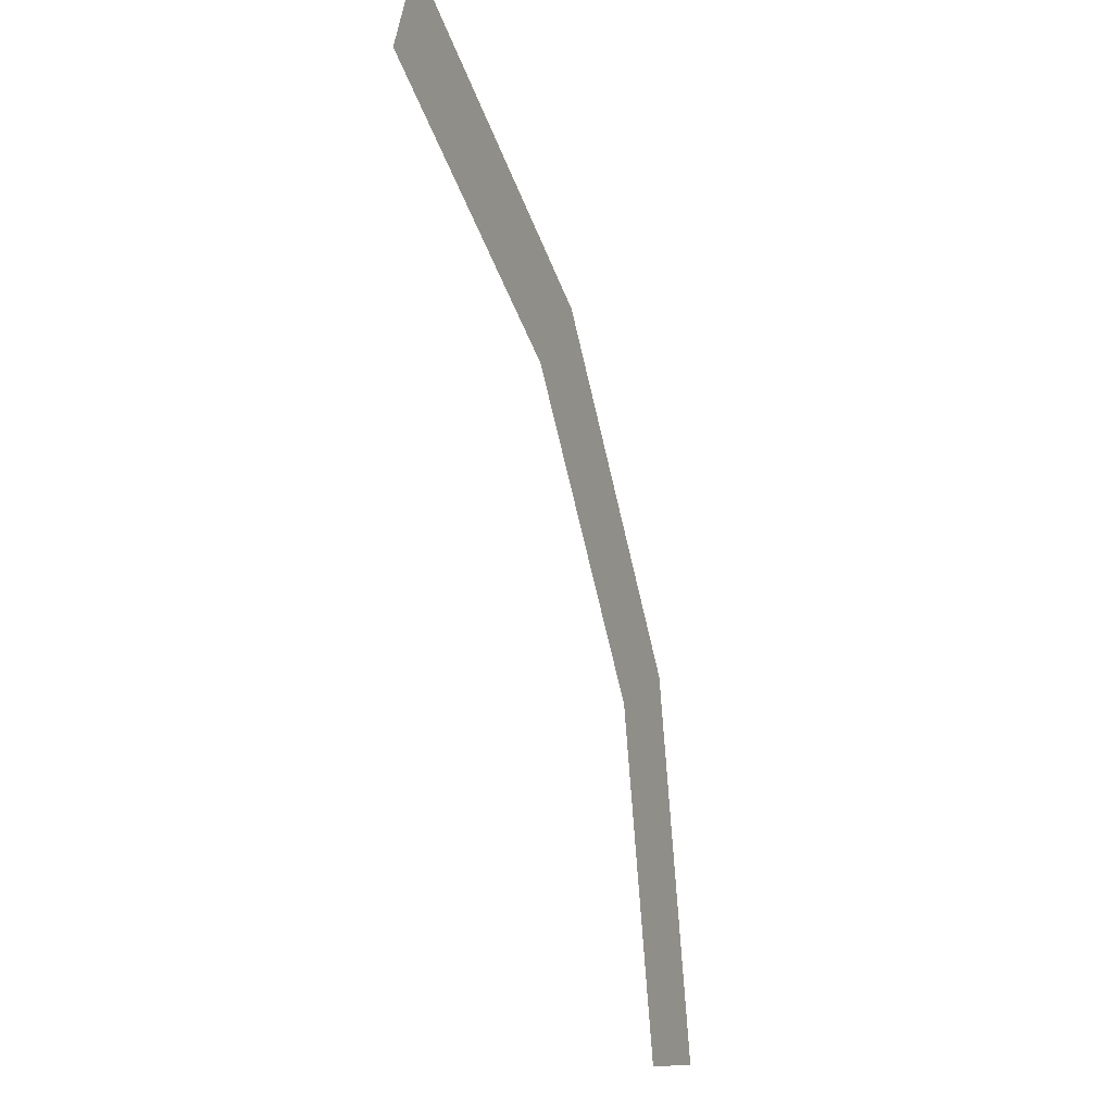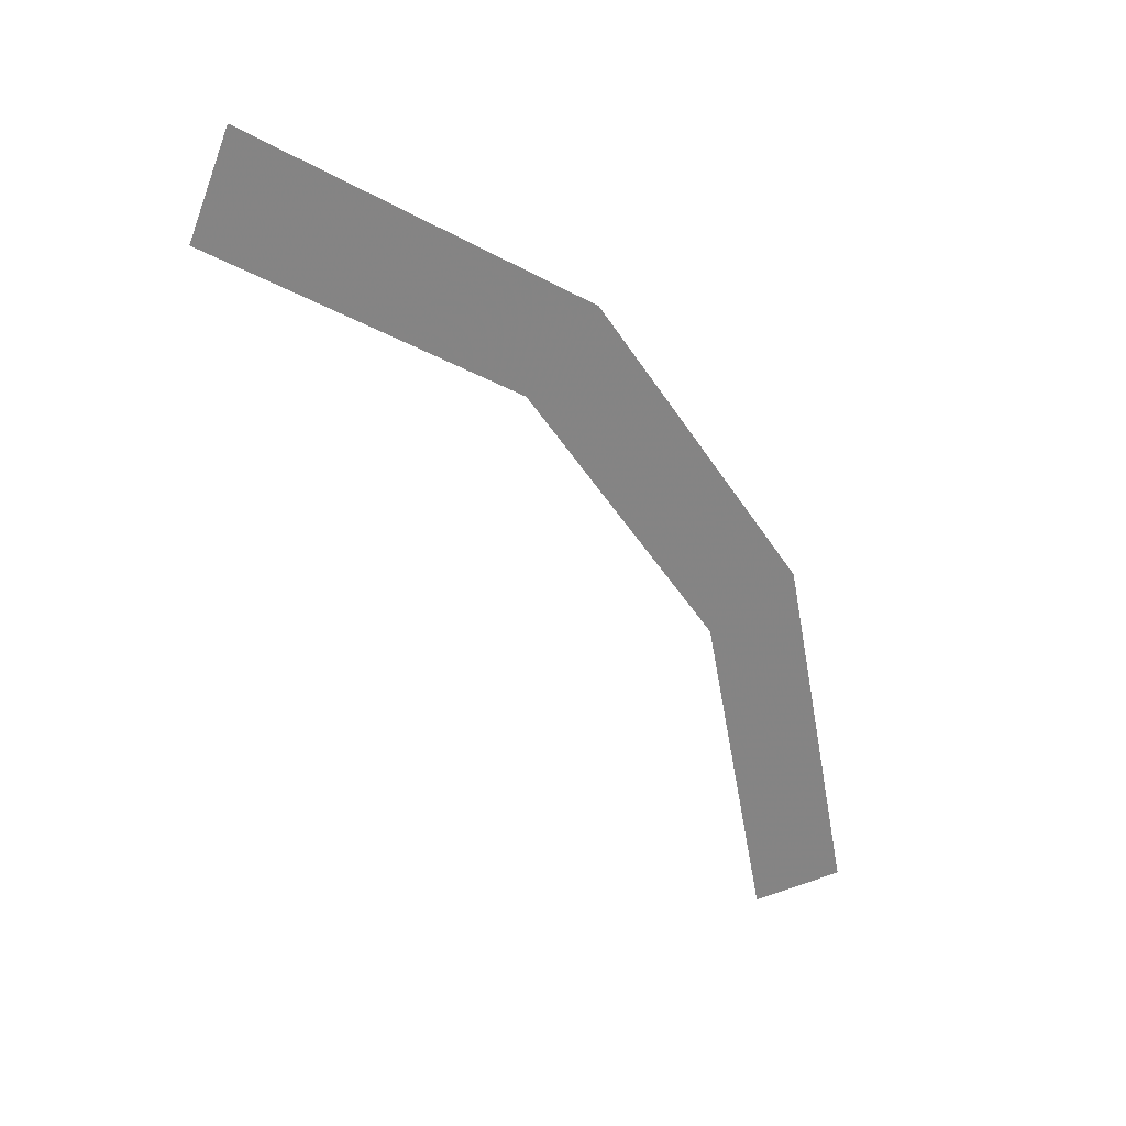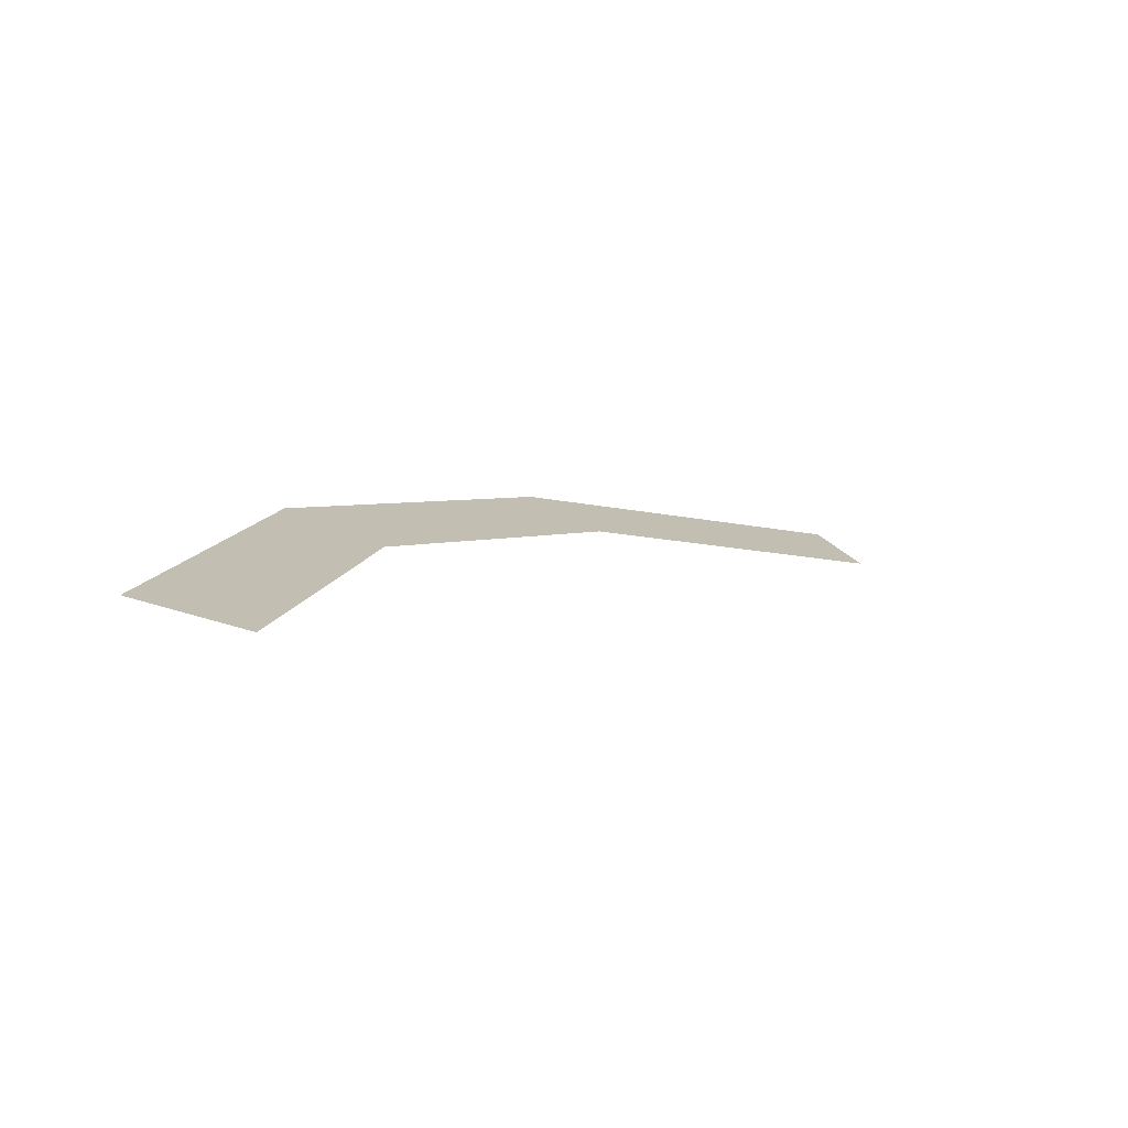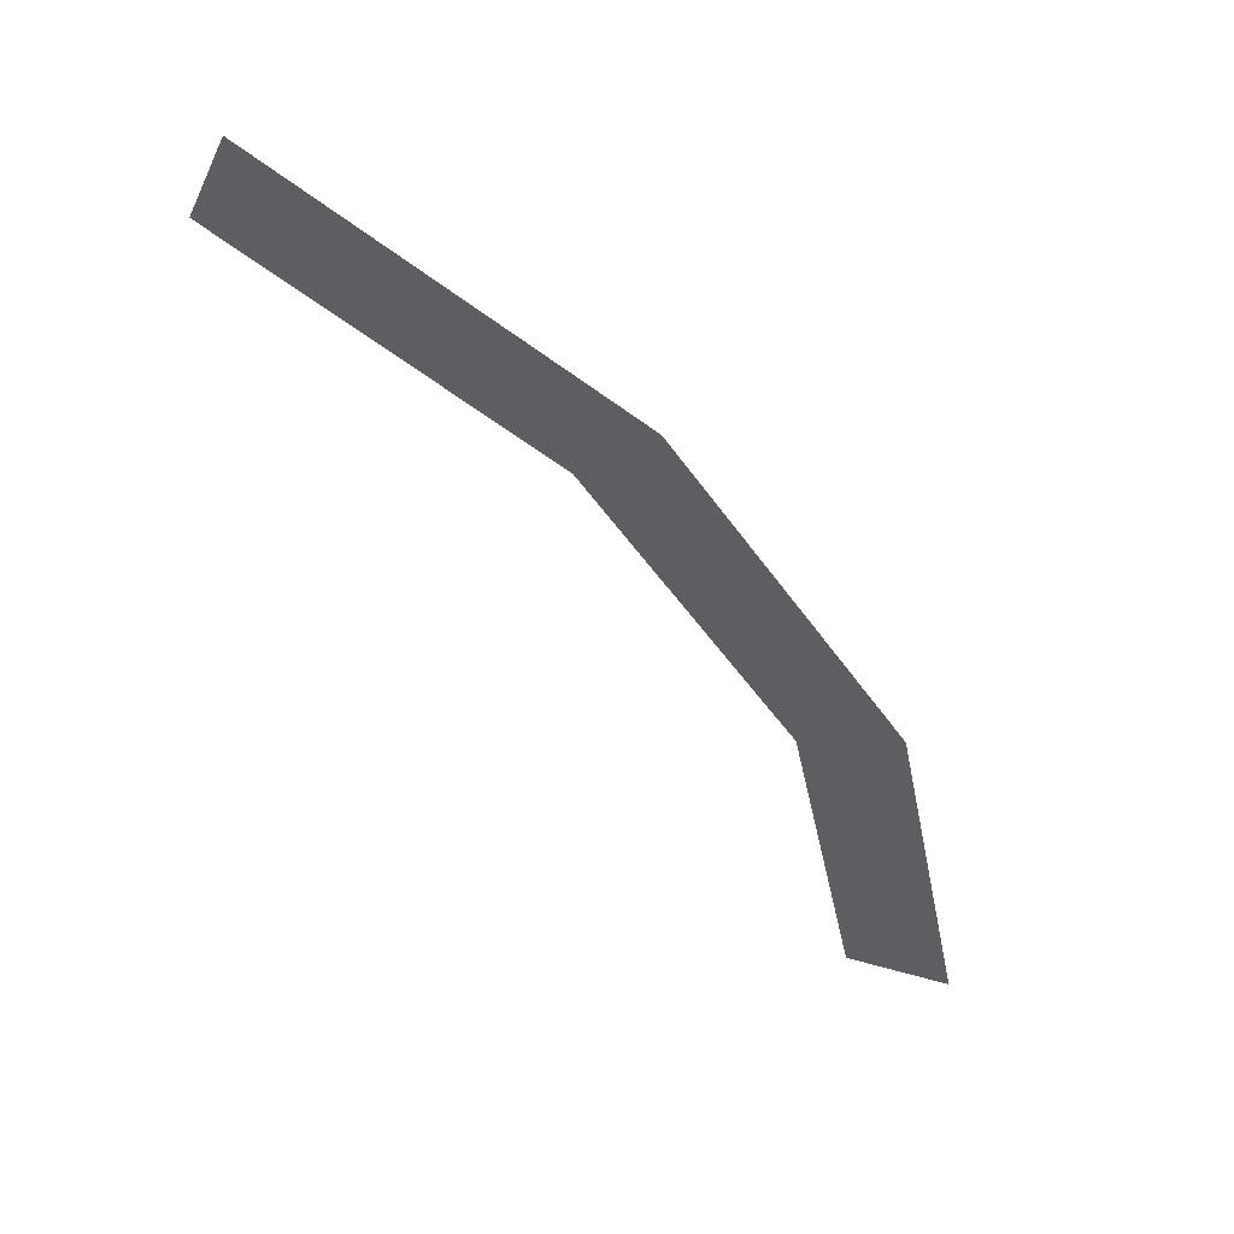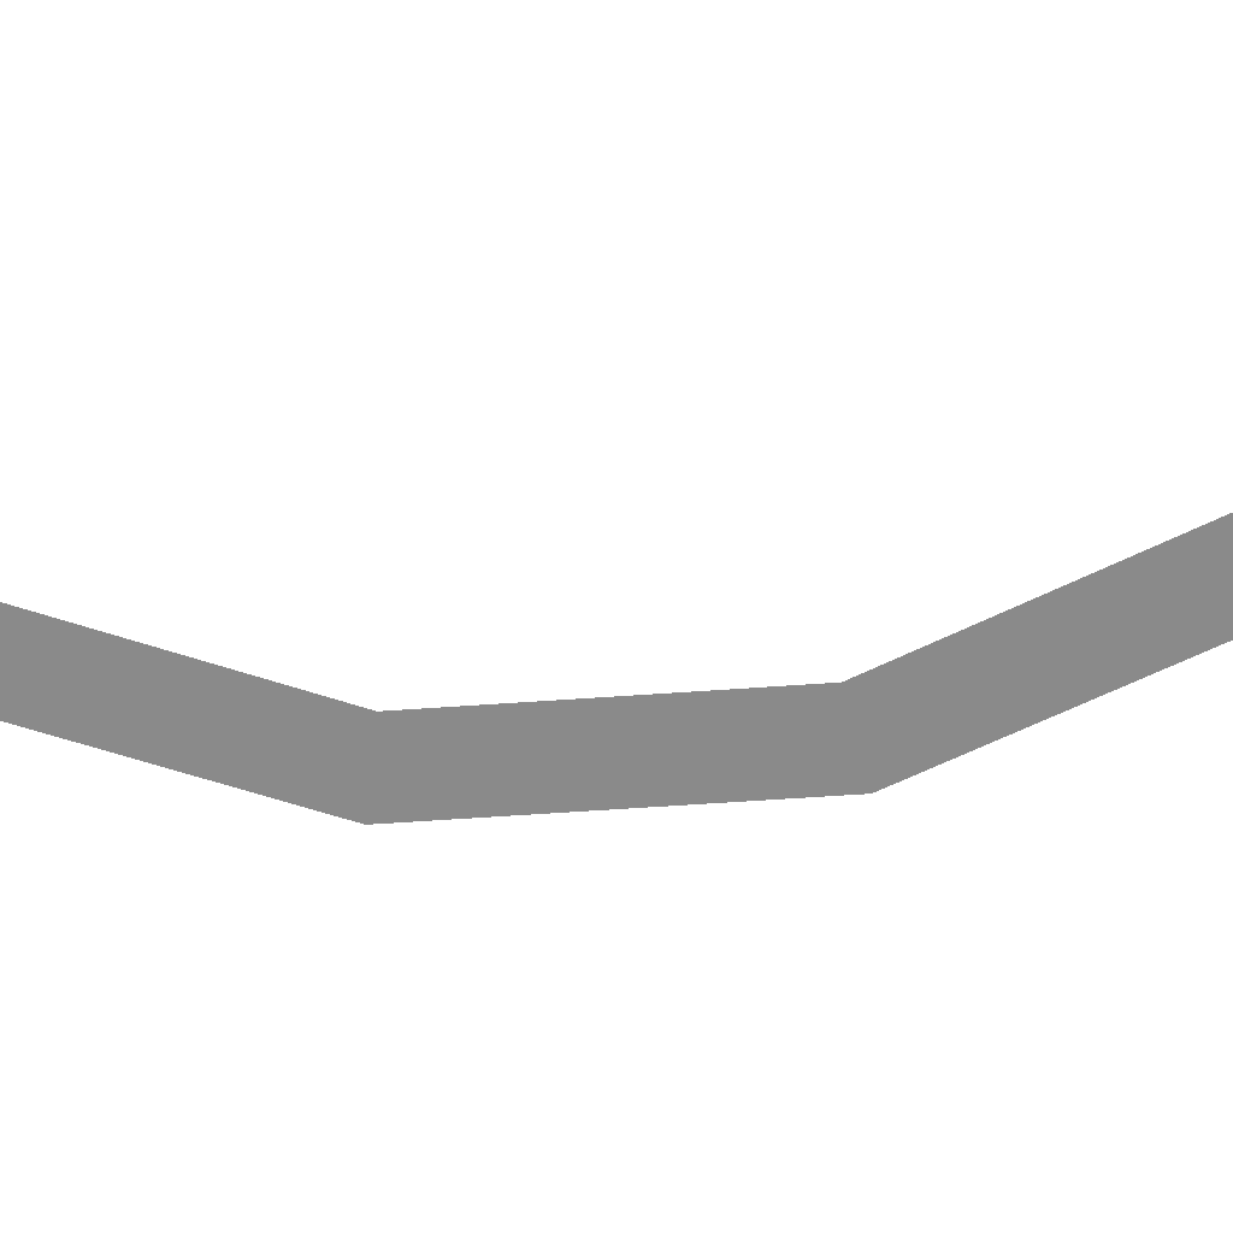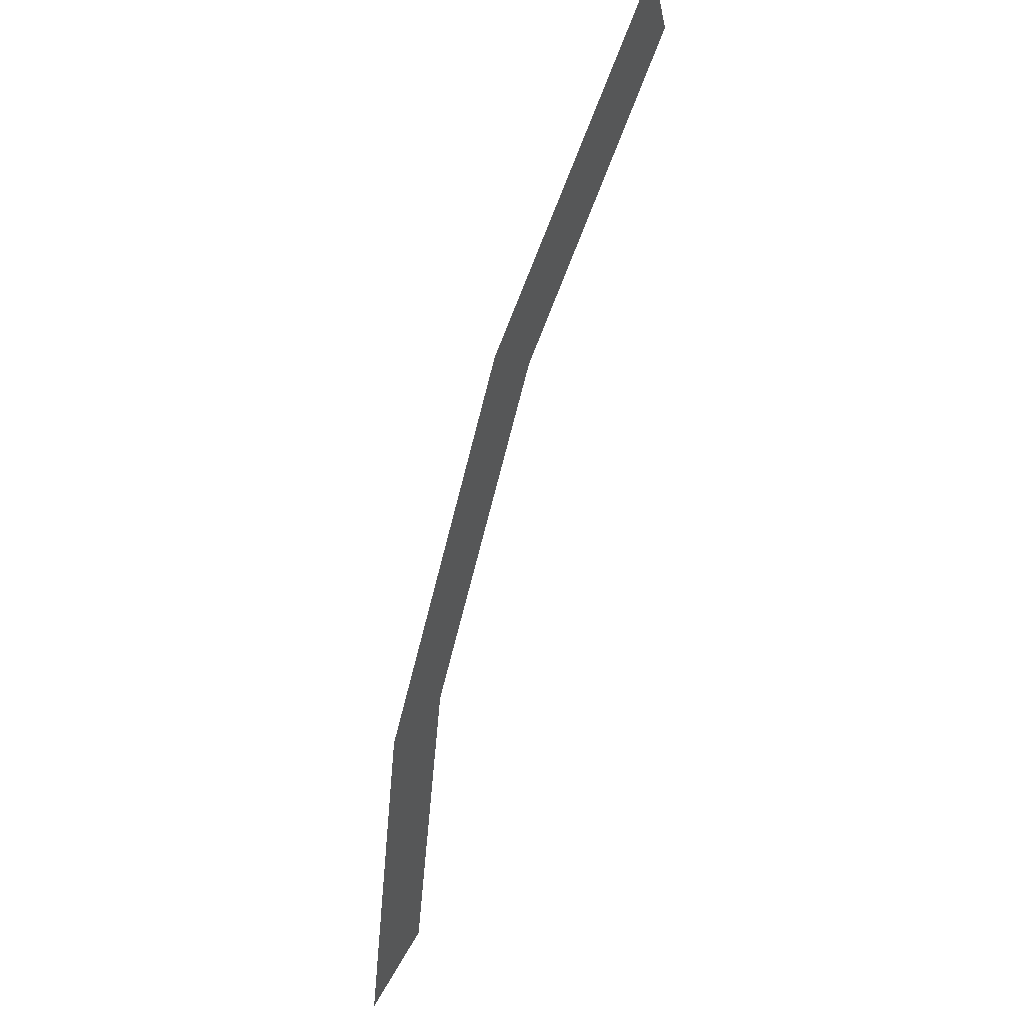
<metadata>
{"format":"obj","ext":"obj","renderer":"f3d","projection":"perspective","resolution":1024,"background":"white","views":[{"elev":-10.8,"azim":-65.8,"up":"+Z"},{"elev":29.5,"azim":-27.9,"up":"+Z"},{"elev":-76.3,"azim":164.1,"up":"+Z"},{"elev":53.9,"azim":16.6,"up":"+Z"},{"elev":-63.5,"azim":-119.7,"up":"+Y"},{"elev":48.3,"azim":116.6,"up":"+Z"}]}
</metadata>
<code>
v 0.5 0 0
v 0.462 0 0.1913
v 0.4158 0 0.1722
v 0.45 0 0
v 0.462 0 0.1913
v 0.3535 0 0.3535
v 0.3182 0 0.3182
v 0.4158 0 0.1722
v 0.3535 0 0.3535
v 0.1913 0 0.462
v 0.1722 0 0.4158
v 0.3182 0 0.3182
g mesh887
f 1 2 3
f 3 4 1
f 5 6 7
f 7 8 5
f 9 10 11
f 11 12 9

</code>
